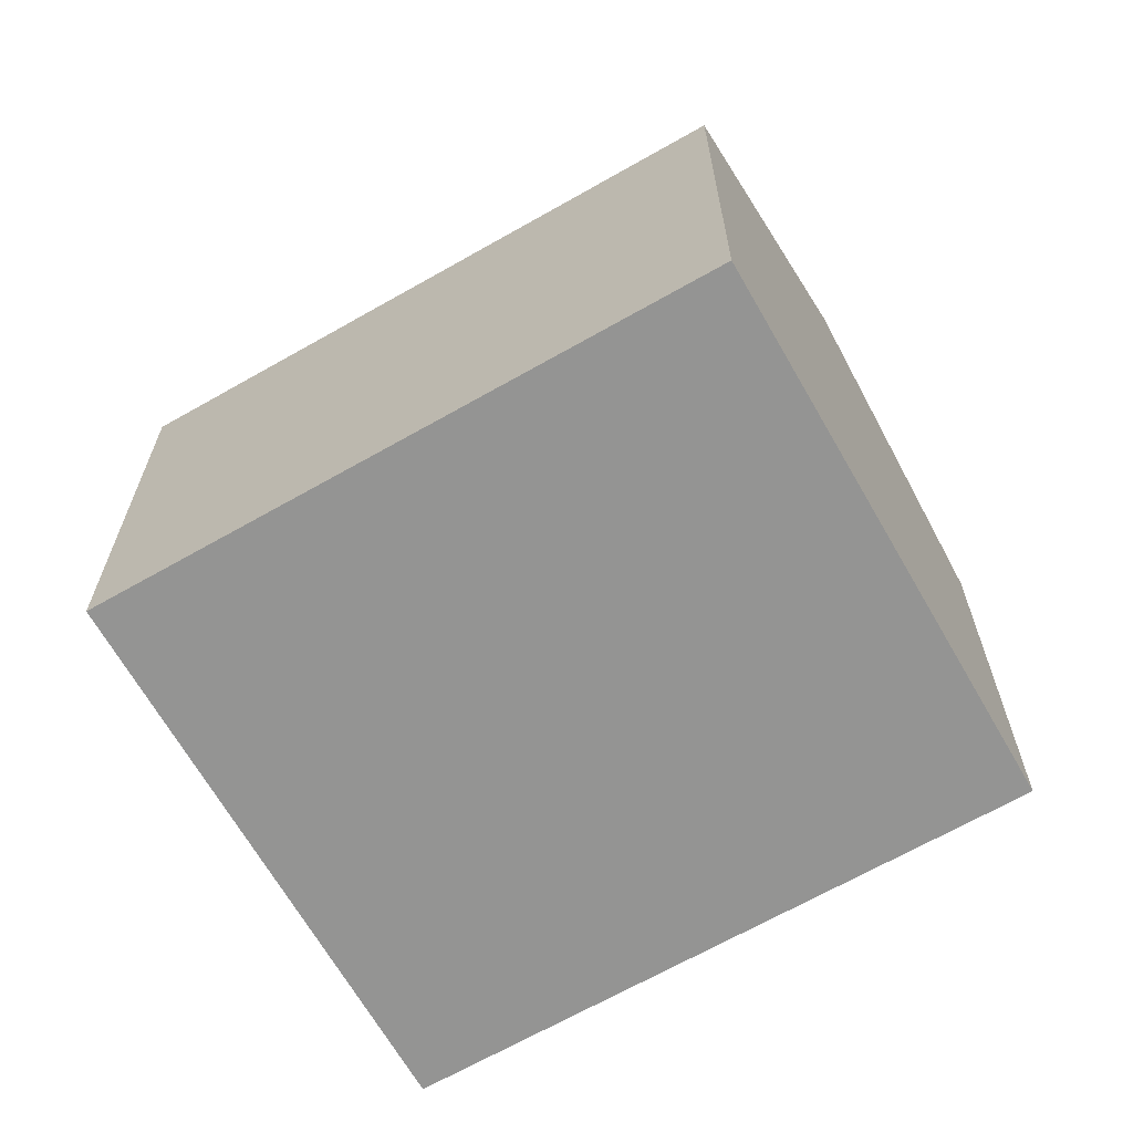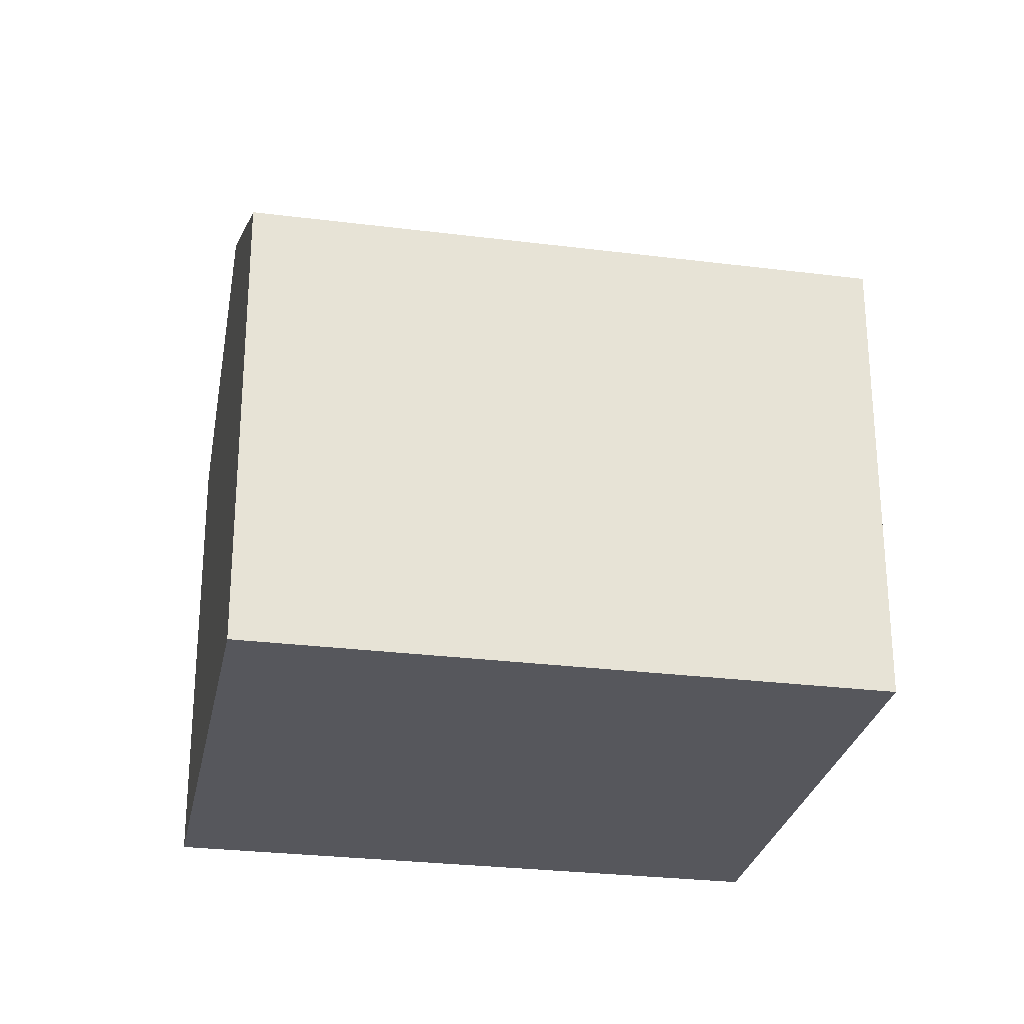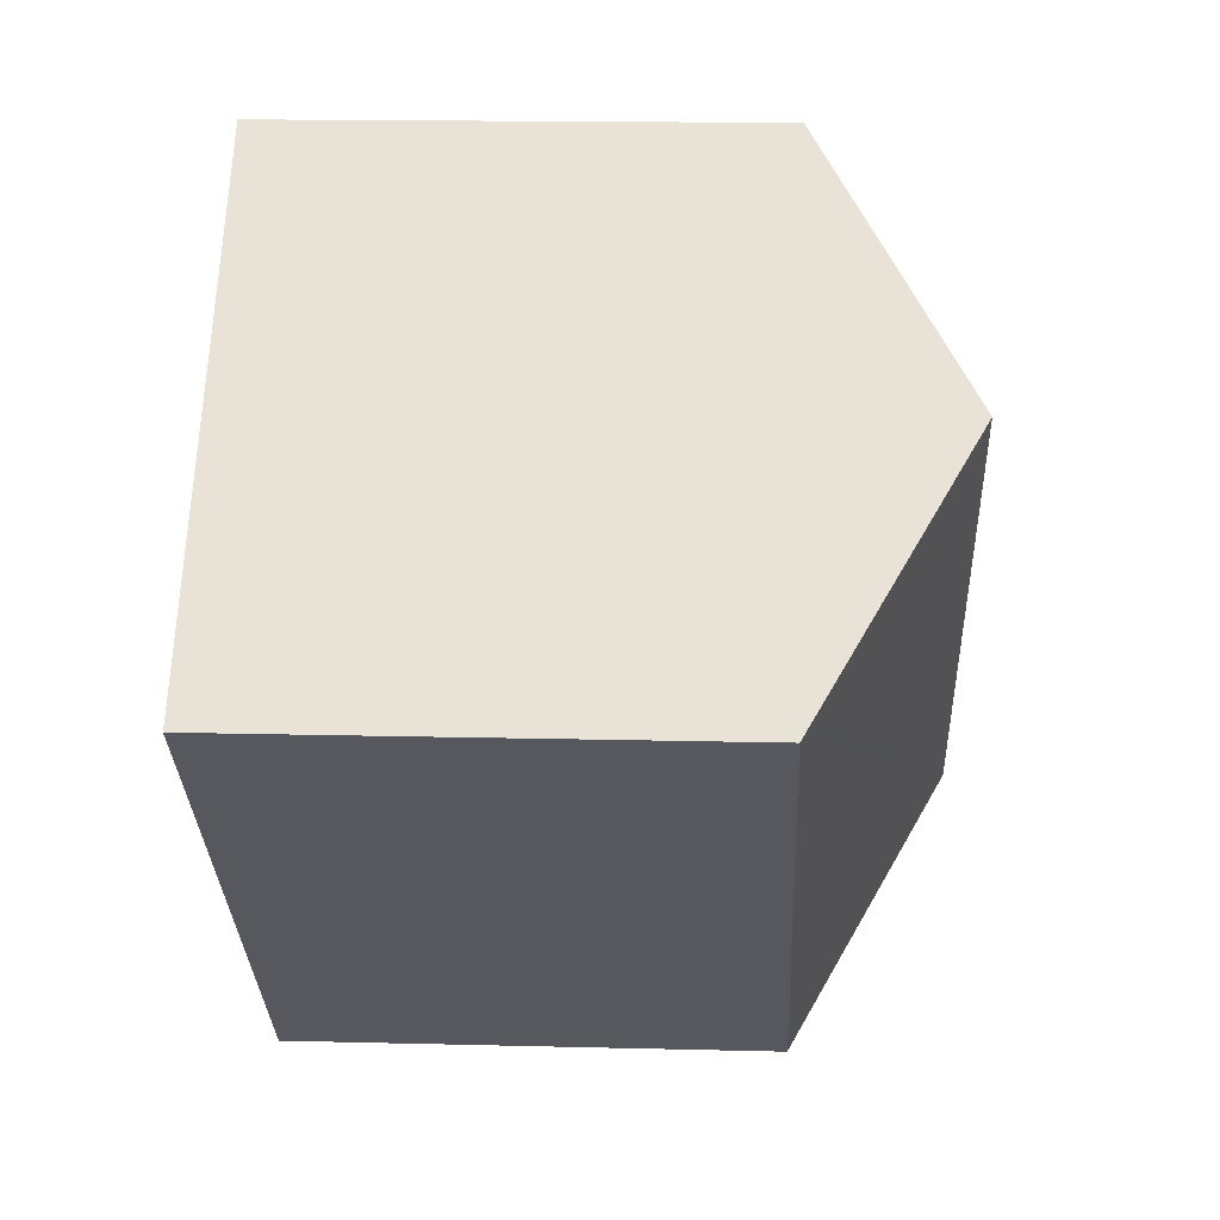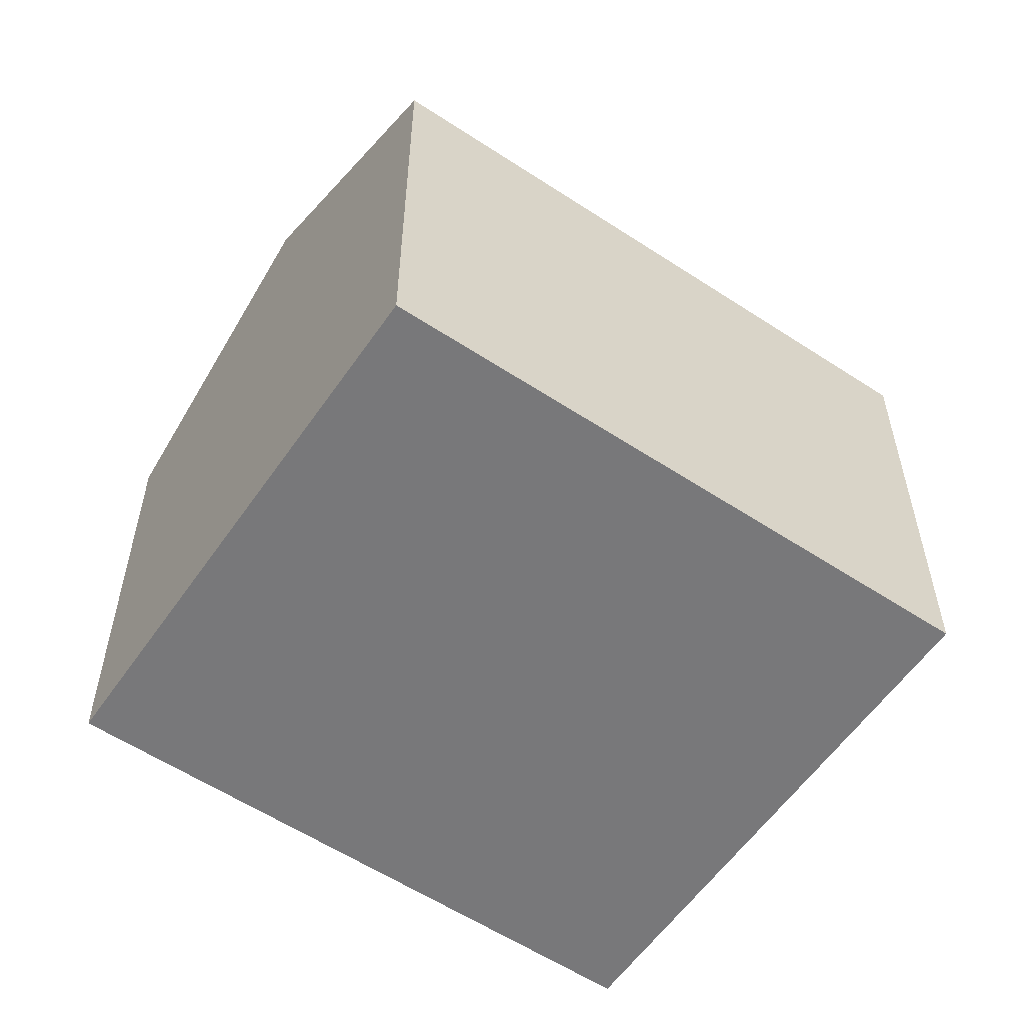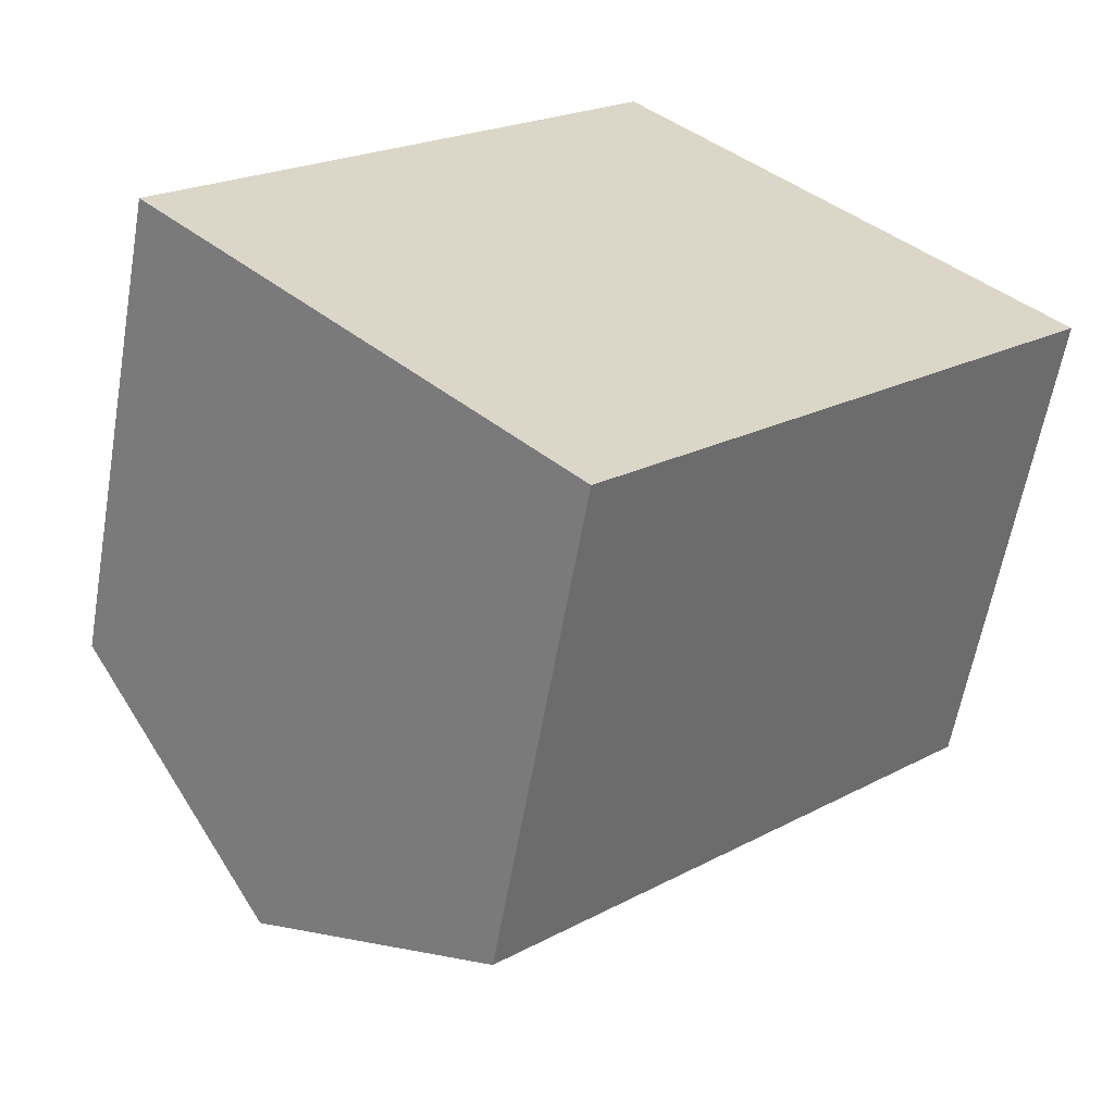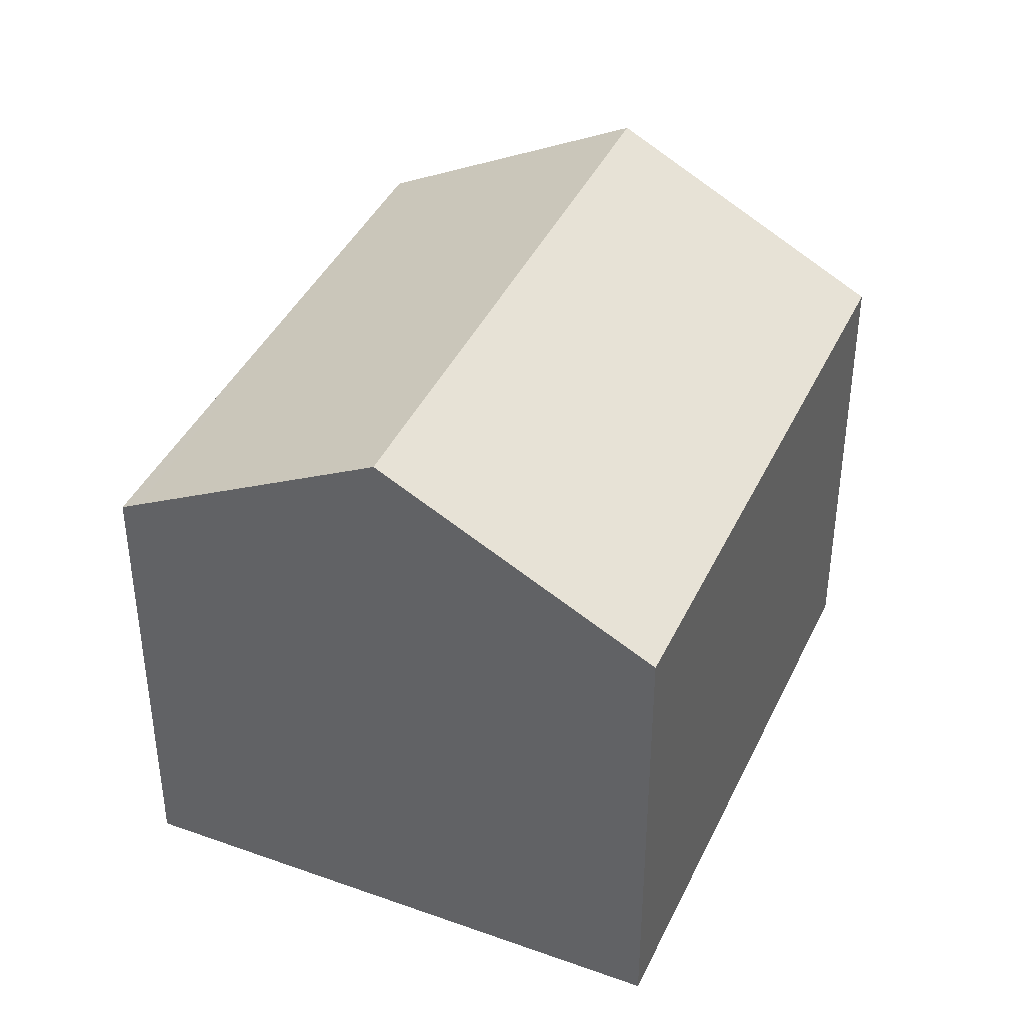
<metadata>
{"format":"obj","ext":"obj","renderer":"f3d","projection":"perspective","resolution":1024,"background":"white","views":[{"elev":-67.0,"azim":165.1,"up":"+Y"},{"elev":-27.6,"azim":124.4,"up":"+Y"},{"elev":15.8,"azim":93.0,"up":"+Z"},{"elev":-57.6,"azim":-79.0,"up":"+Y"},{"elev":-60.1,"azim":-9.9,"up":"+Z"},{"elev":40.9,"azim":-111.1,"up":"+Y"}]}
</metadata>
<code>
v  0 11.04 6.762e-16
v  15.37 14.49 5.796
v  4.693 14.49 -4.741
v  10.66 11.03 10.55
v  19.7 11.31 1.416
v  20.07 11.04 1.049
v  15.69 11.04 -3.273
v  9.045 11.29 -9.138
v  10.21 11.04 -8.686
v  9.392 11.04 -9.489
v  9.392 5.81e-16 -9.489
v  0 0 0
v  9.045 5.595e-16 -9.138
v  4.693 2.903e-16 -4.741
v  10.66 -6.46e-16 10.55
v  15.37 -3.549e-16 5.796
v  19.7 -8.67e-17 1.416
v  20.07 -6.423e-17 1.049
v  15.69 2.004e-16 -3.273
v  10.21 5.319e-16 -8.686
g defaultobject
f 1 2 3
f 2 1 4
f 5 3 2
f 3 5 6
f 3 6 7
f 3 7 8
f 8 7 9
f 8 9 10
f 11 8 10
f 8 11 3
f 3 11 1
f 1 11 12
f 12 11 13
f 12 13 14
f 12 4 1
f 4 12 15
f 15 2 4
f 2 15 5
f 5 15 16
f 5 16 6
f 6 16 17
f 6 17 18
f 18 7 6
f 7 18 9
f 9 18 19
f 9 19 10
f 10 19 20
f 10 20 11
f 14 15 12
f 15 14 16
f 16 14 13
f 16 13 17
f 17 13 11
f 17 11 20
f 17 20 19
f 17 19 18

</code>
